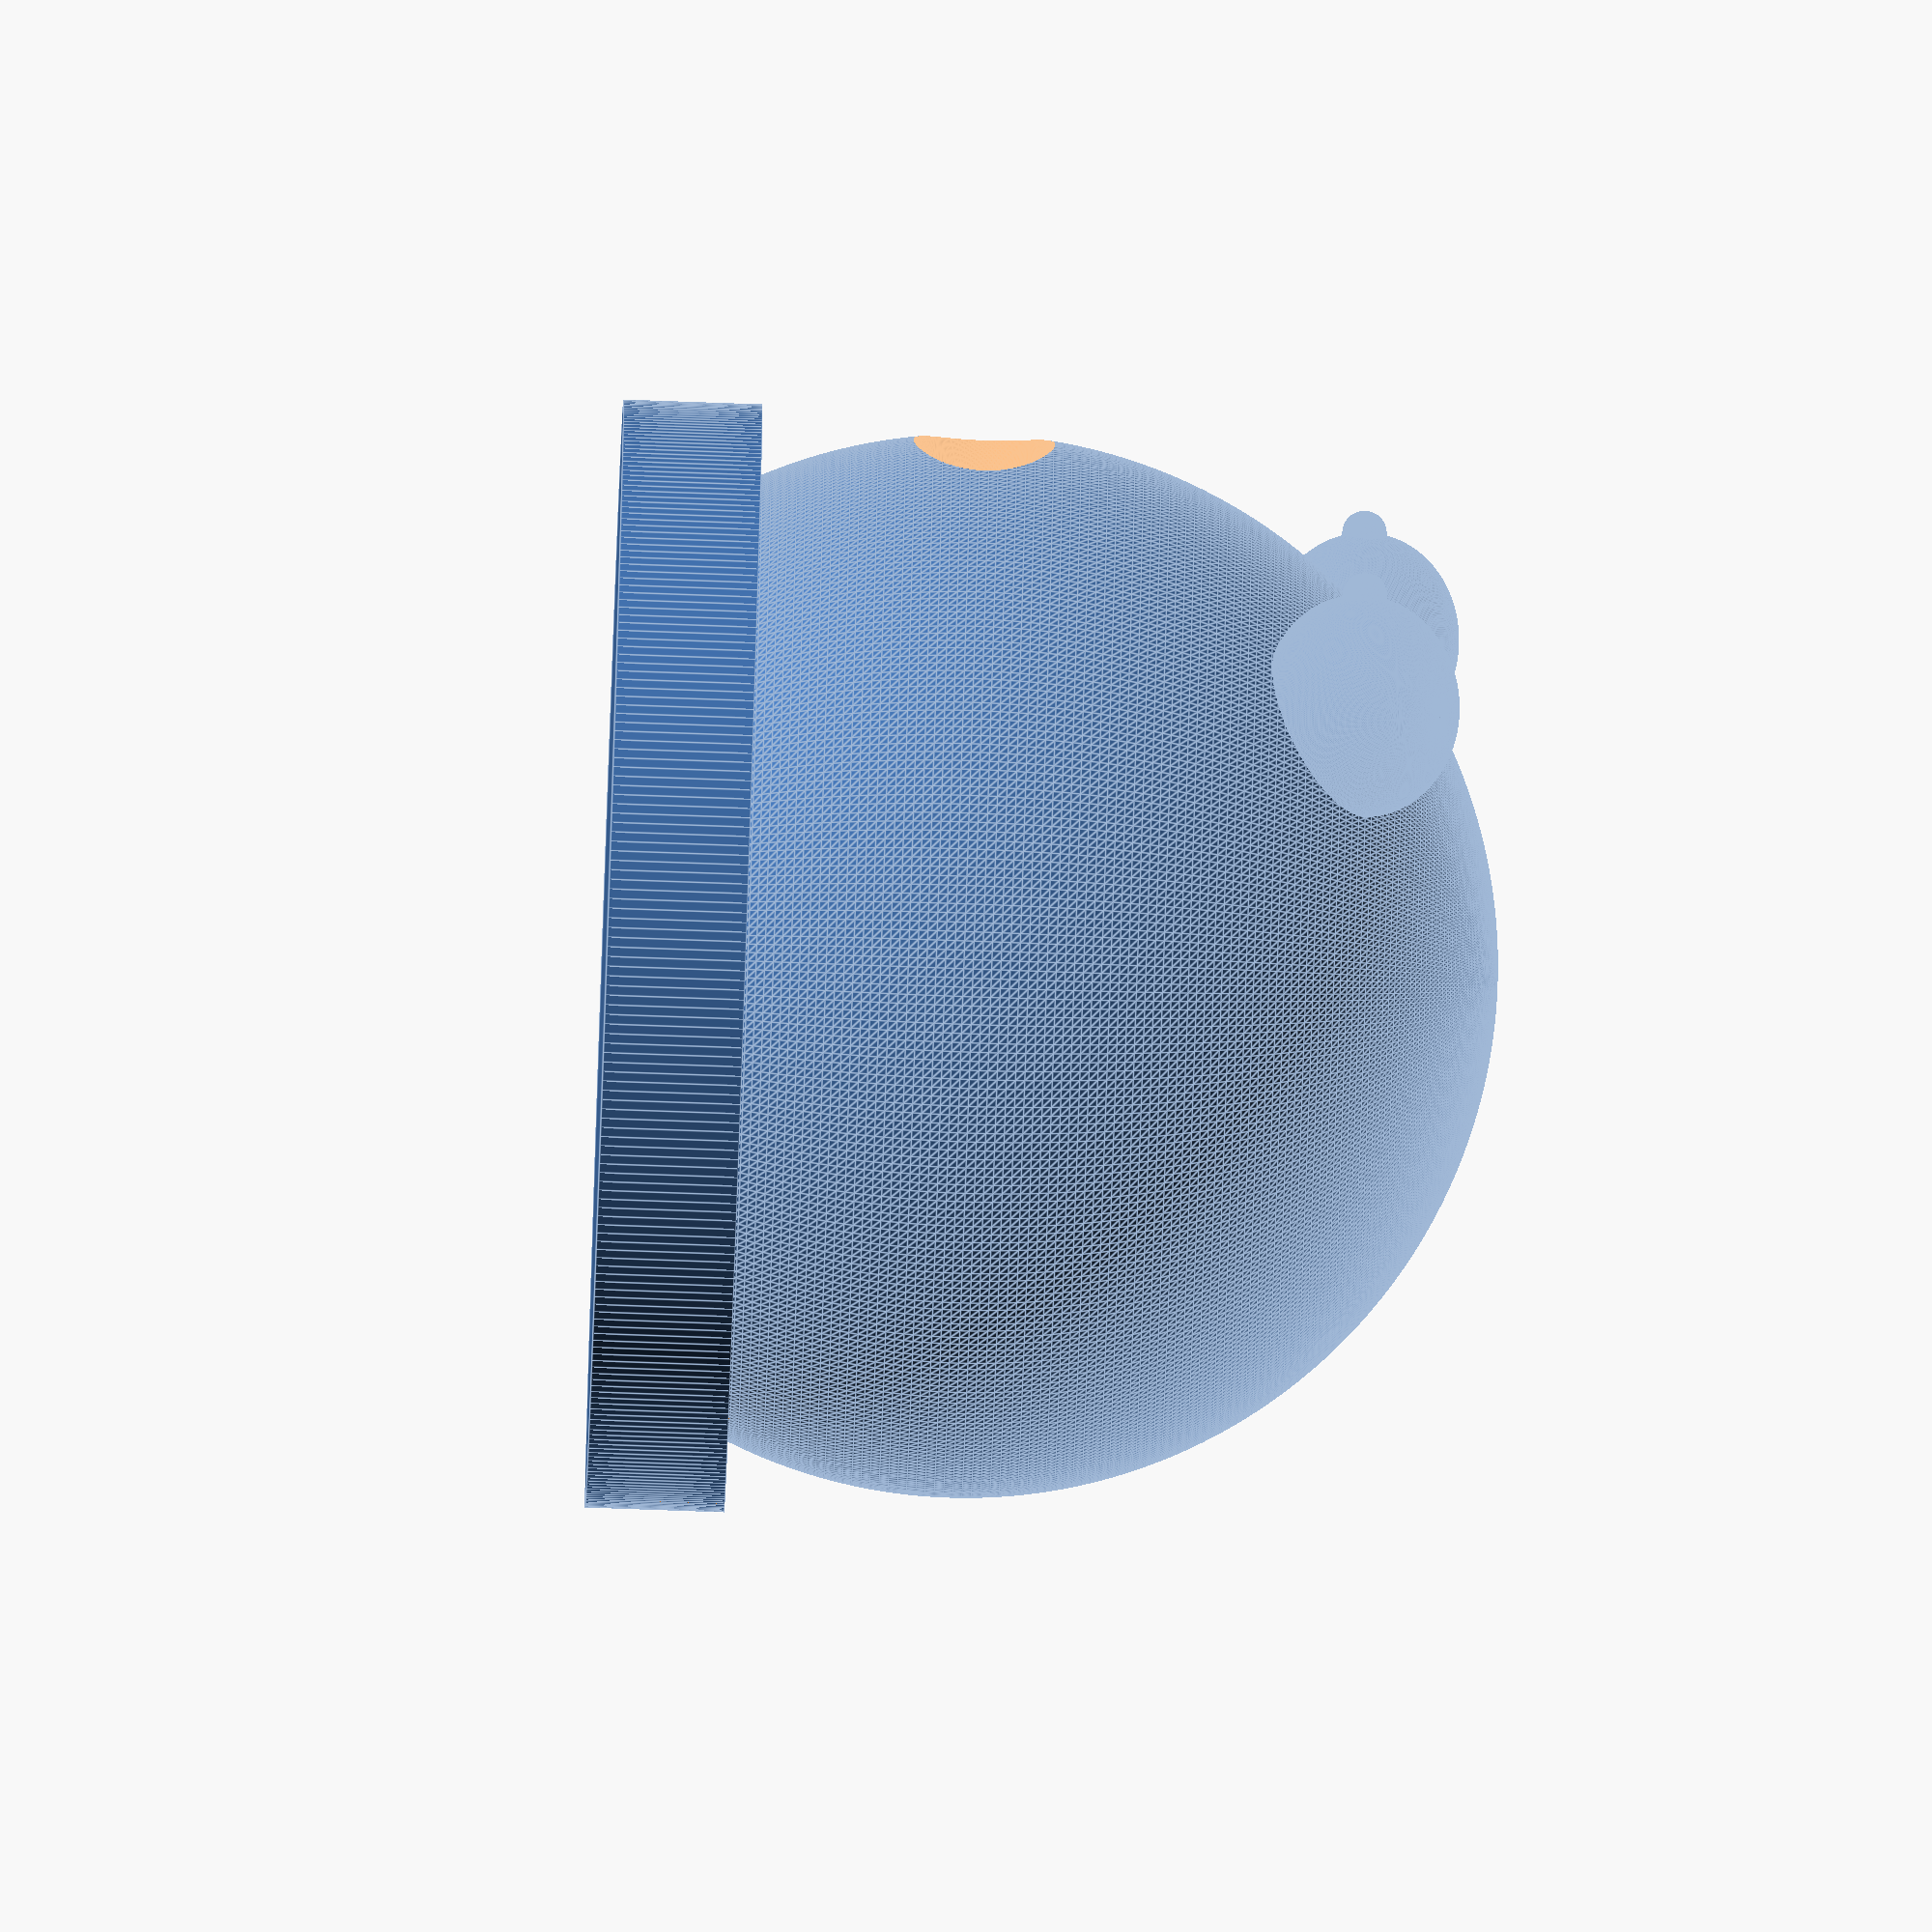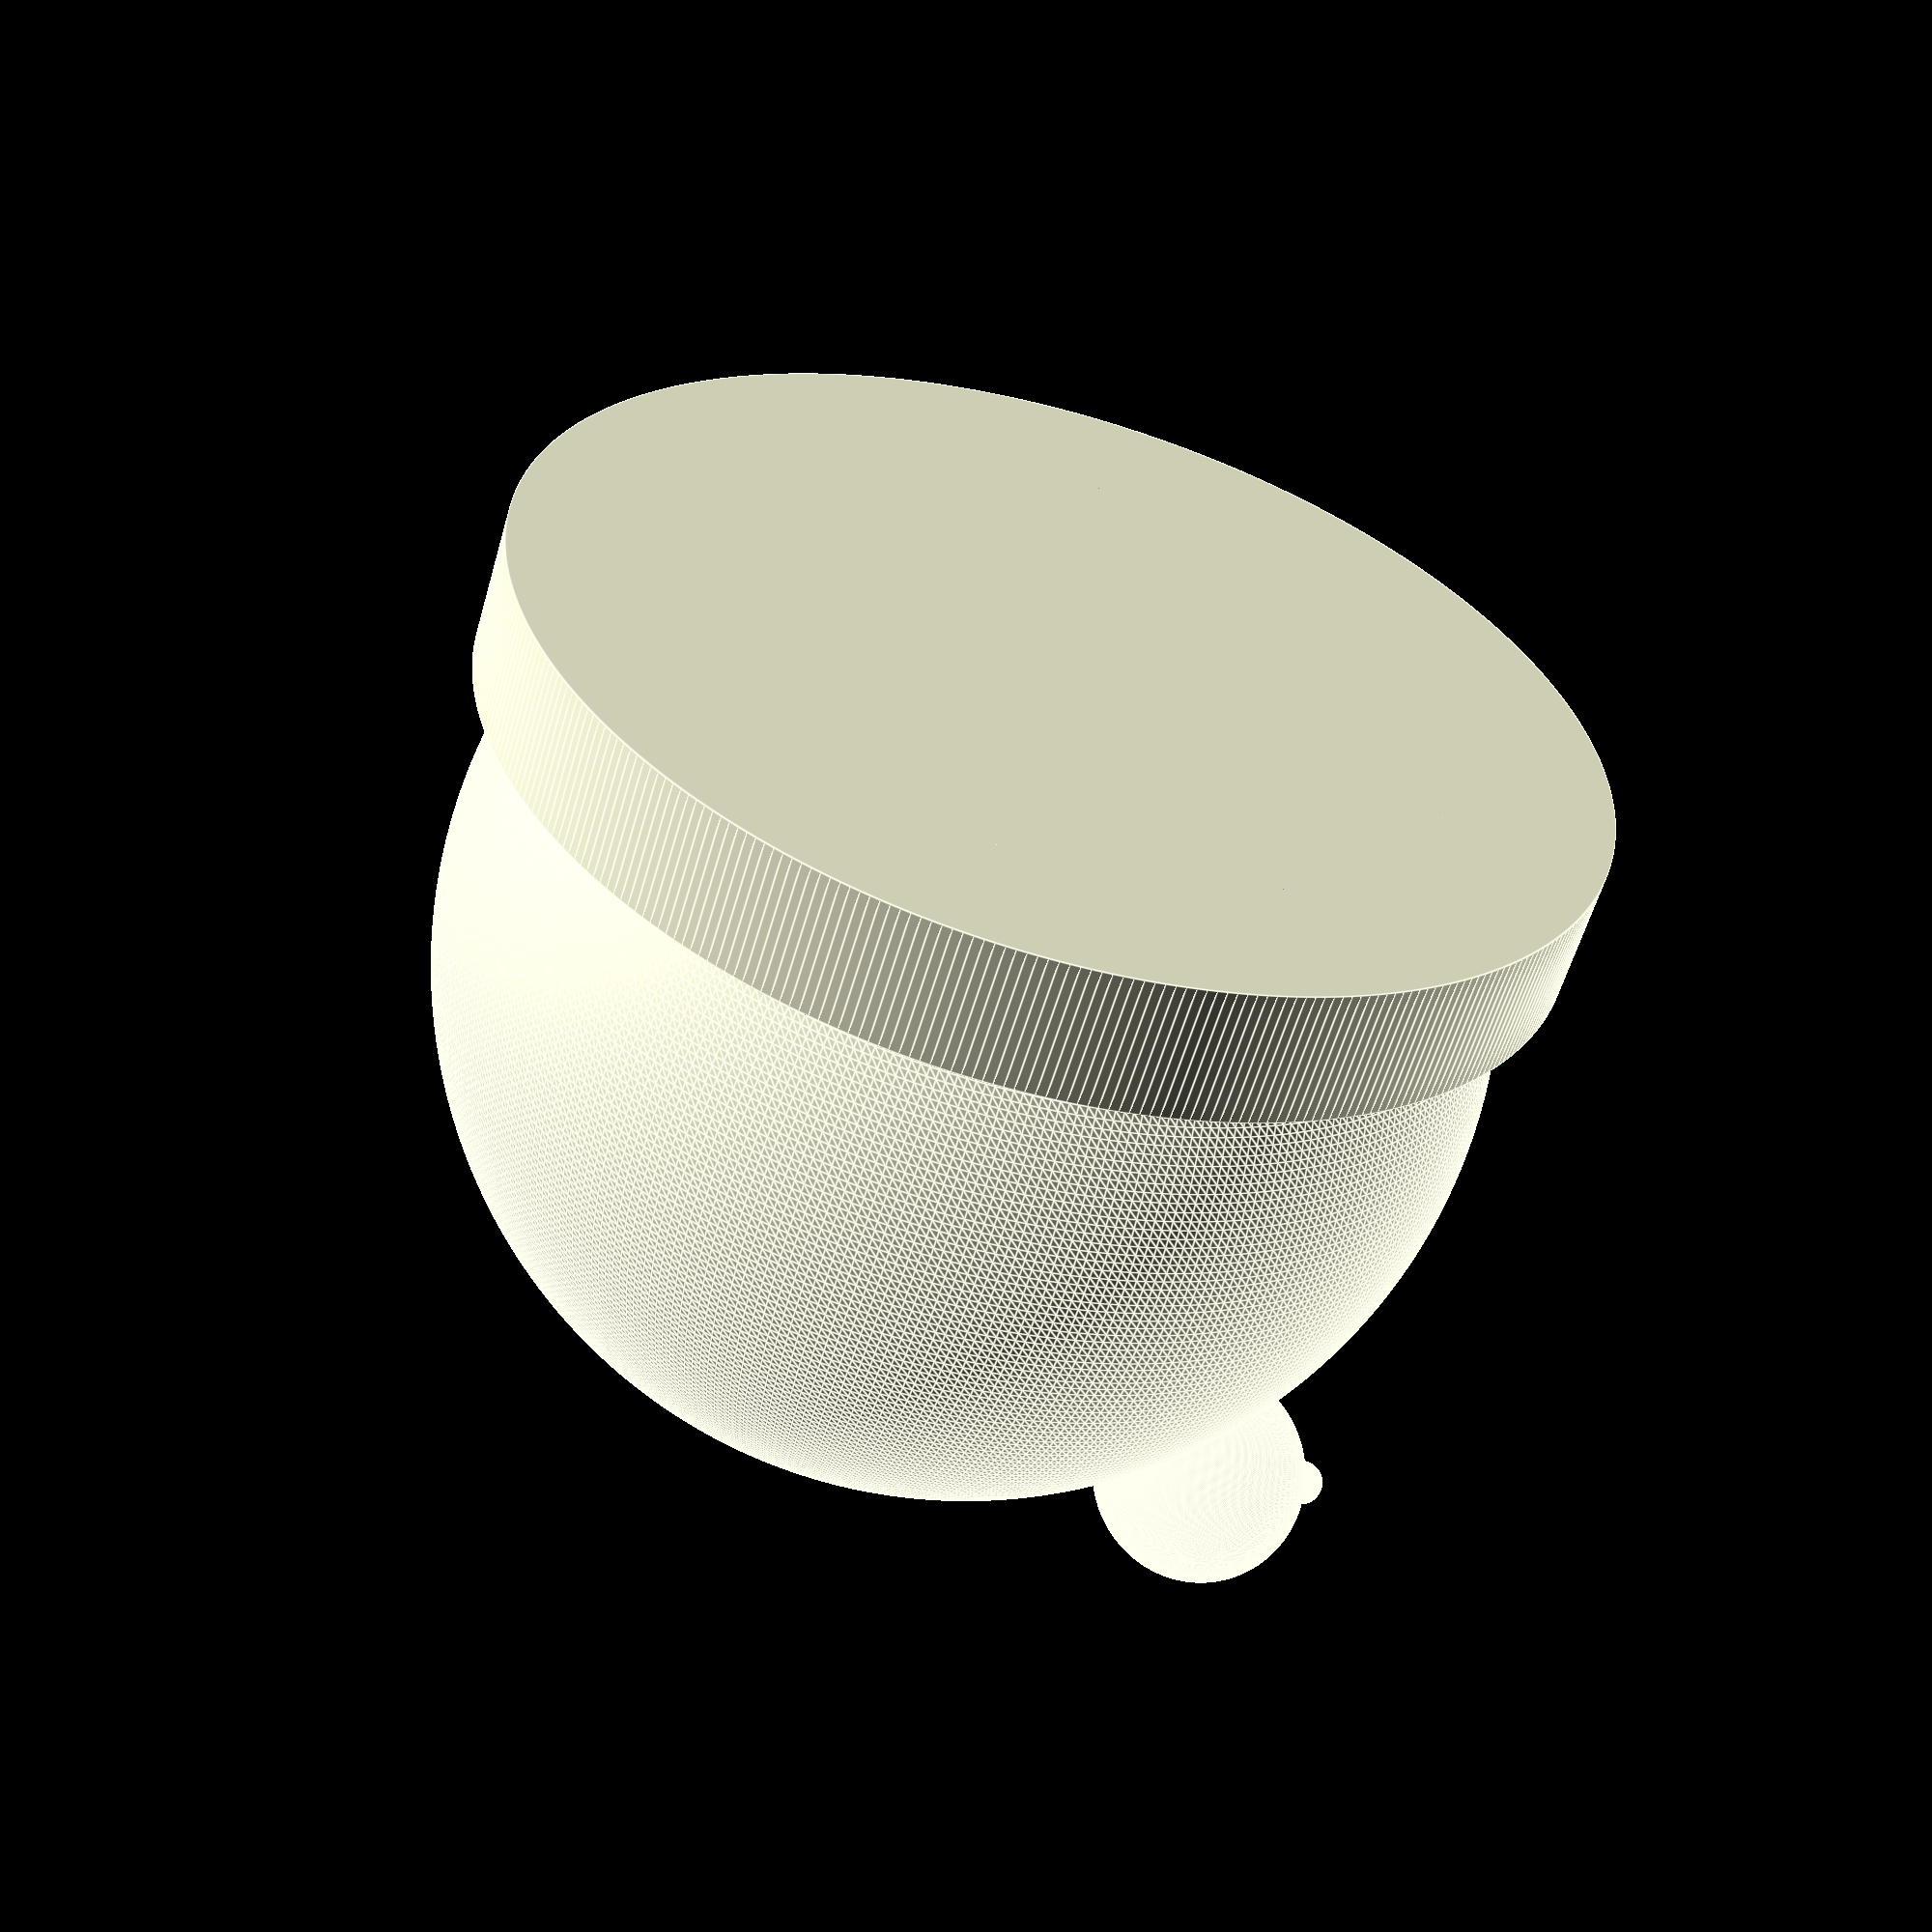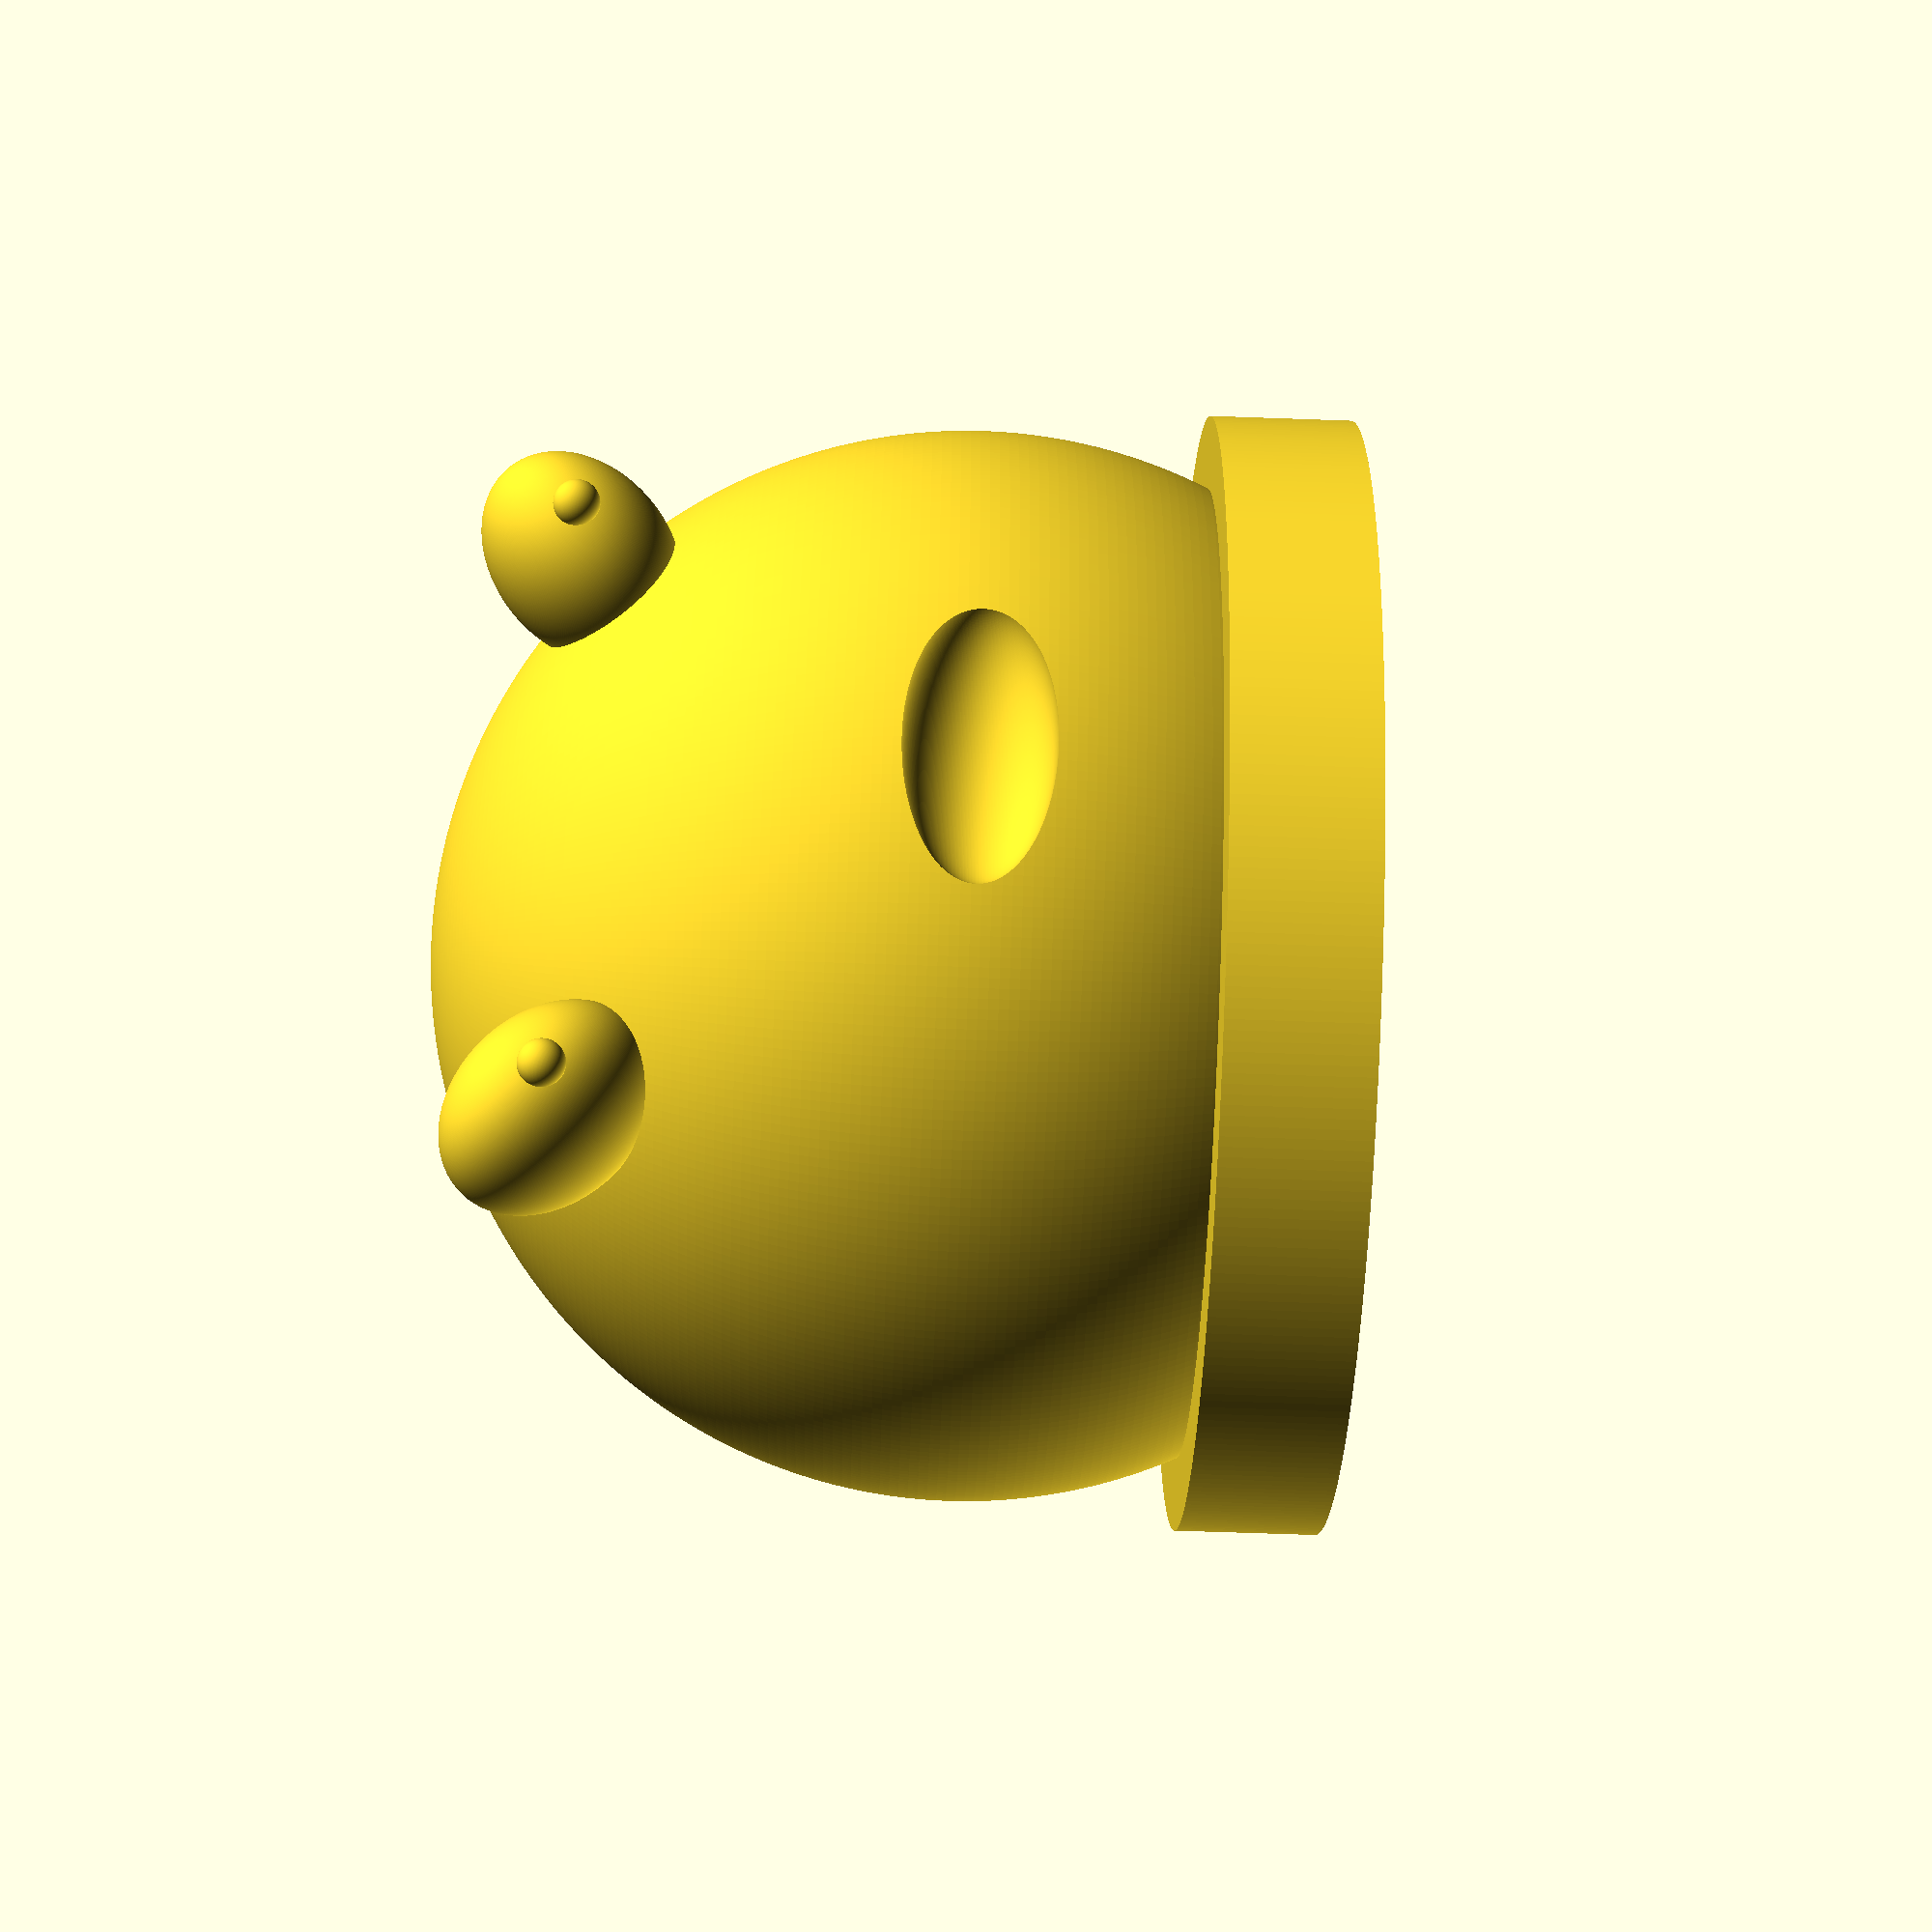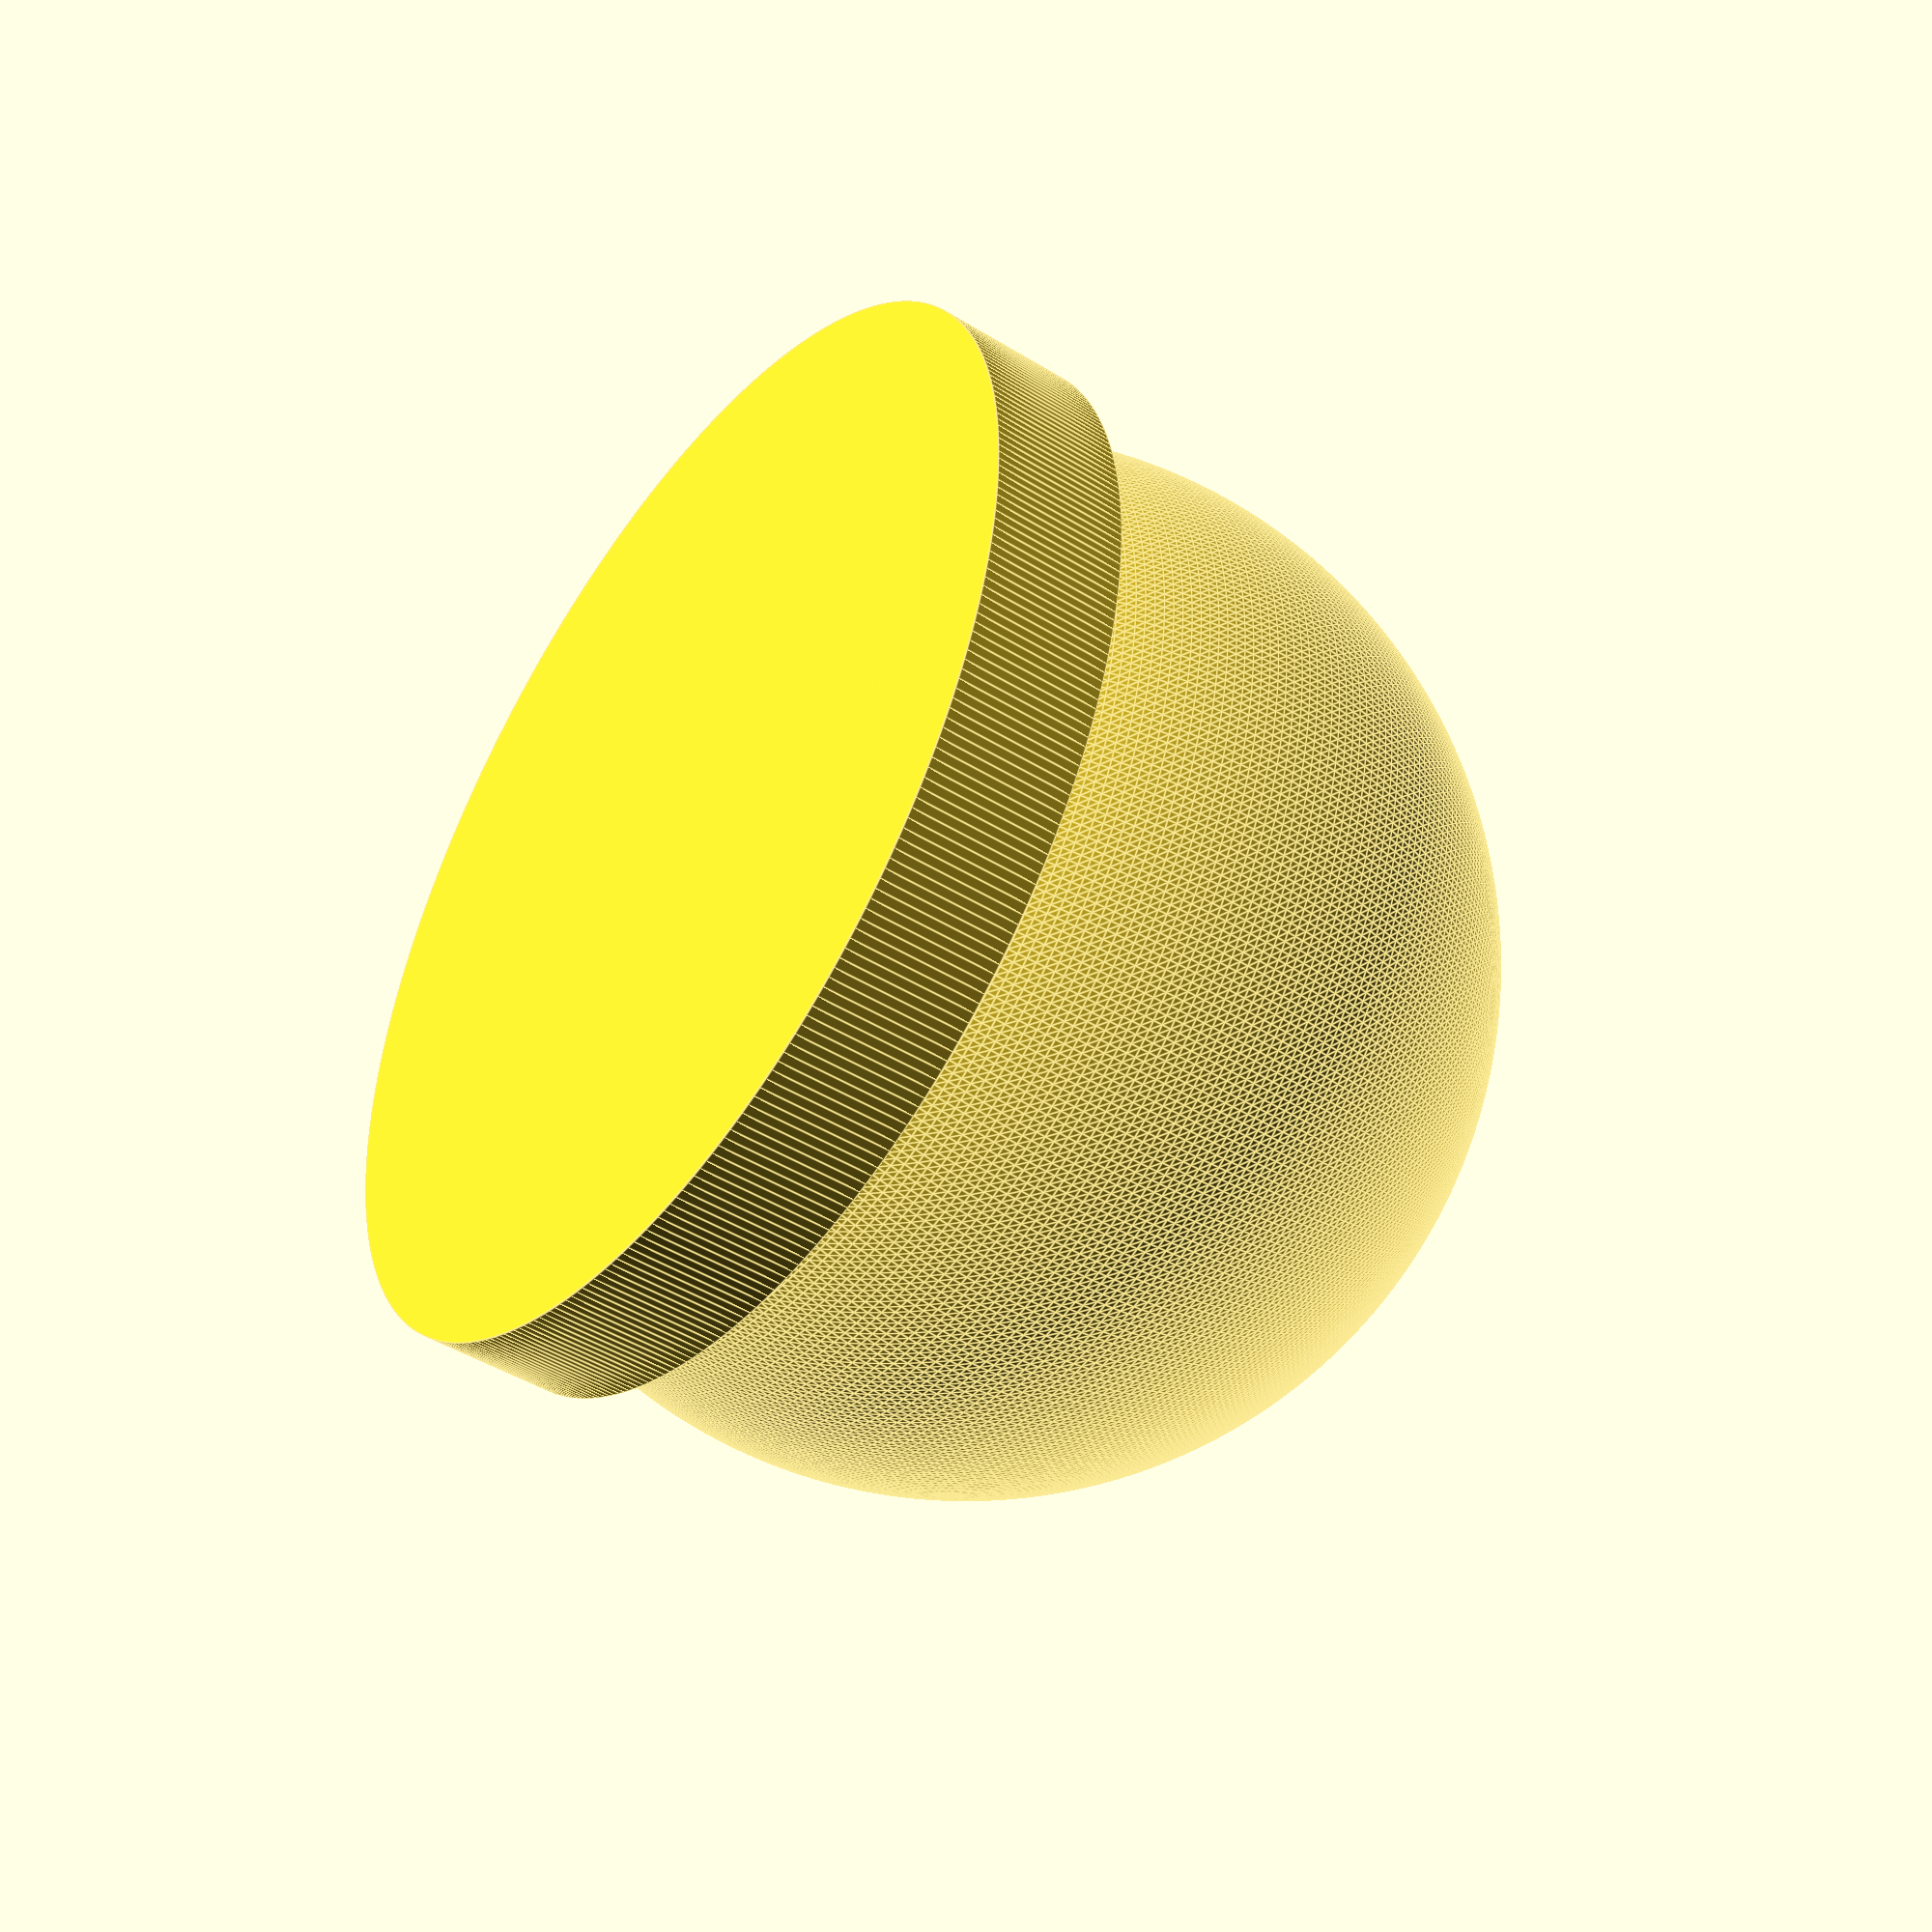
<openscad>
//@Model: Slime
//@Author: Yurre
//@Version: 1

/* [Base] */
//Determine whether or not the character has a round base
hasBase = true;

//Base height in mm
baseHeight = 2.5;

//Base diameter in mm
baseD = 19.9;

/* [Slime] */
//Slime body diameter in mm
bodyD = 19.1;

//Determine whether it has a mouth or not
hasMouth = true;

//Mouth size of the slime in mm
mouth = 5.1;

/* [Eyes] */
//determine whether the slime has a middle eye
hasMEye = false;

//Determine middle eye diameter in mm
mEyeSize = 4;

//Adjust middle eye position on the X axis in mm
mEyeX = 6.4;

//Adjust the middle eye position on the Y axis in mm
mEyeY = 0.1;

//Adjust the middle eye position on the Z axis in mm
mEyeZ = 6.9;

//Determine whether the slime has the right eye or not
hasREye = true;

//Determine the size of the right eye in mm
rEyeSize = 4;

//Adjust the position of the right eye on the X axis in mm
rEyeX = 5.5;

//Adjust the position of the right eye on the Y axis in mm
rEyeY = 5.1;

//Adjust the position of the right eye on the Z axis in mm
rEyeZ = 6.9;

//Angle of the right eye in degrees
rEyeR = 45;

//Determine whether the slime has the left eye or not
hasLEye = true;

//Determine the size of the left eye in mm
lEyeSize = 4;

//Adjust the position of the left eye on the X axis in mm
lEyeX = 5.5;

//Adjust the position of the left eye on the Y axis in mm
lEyeY = -5.1;

//Adjust the position of the left eye on the Z axis in mm
lEyeZ = 6.9;

//Angle of the left eye in degrees
lEyeR = 45;

/* [Misc.] */
//Determine how nice round parts are
resolution = 360;

bottom = hasBase ? baseHeight : 0;

$fn = resolution;

//begin modelling
union(){
    if(hasBase){
        cylinder(h = baseHeight, d = baseD, center = false);
    }
    translate([0, 0, bottom + 4]){
        difference(){
            sphere(d = bodyD);
            translate([0,0,-7]){
                cube([bodyD, bodyD, 6], center = true);
            }
            if(hasMouth){
                translate([bodyD / 2, 0,0]){
                    scale([0.5,1,0.5]){
                        sphere(d = mouth);
                    }
                }
            }
        }
        if(hasMEye){
            translate([mEyeX, mEyeY, mEyeZ]){
                sphere(d = mEyeSize);
                translate([mEyeSize / 2, 0, 0]){
                    sphere(d=mEyeSize / 5);
                }
            }
        }
        if(hasREye){
            translate([rEyeX, rEyeY, rEyeZ]){
                rotate([-rEyeR, 0, 0]){
                    scale([1,0.75,1]){
                        sphere(d=rEyeSize);
                    }
                }
                translate([rEyeSize / 2, 0, 0]){
                    sphere(d=rEyeSize / 5);
                }
            }
        }
        if(hasLEye){
            translate([lEyeX, lEyeY, lEyeZ]){
                rotate([lEyeR, 0, 0]){
                    scale([1,0.75,1]){
                        sphere(d=lEyeSize);
                    }
                }
                translate([lEyeSize / 2, 0, 0]){
                    sphere(d=lEyeSize / 5);
                }
            }
        }
    }
}
</openscad>
<views>
elev=262.1 azim=1.6 roll=272.0 proj=o view=edges
elev=57.8 azim=191.0 roll=164.1 proj=p view=edges
elev=247.8 azim=224.9 roll=92.0 proj=p view=wireframe
elev=44.9 azim=299.7 roll=234.3 proj=p view=edges
</views>
